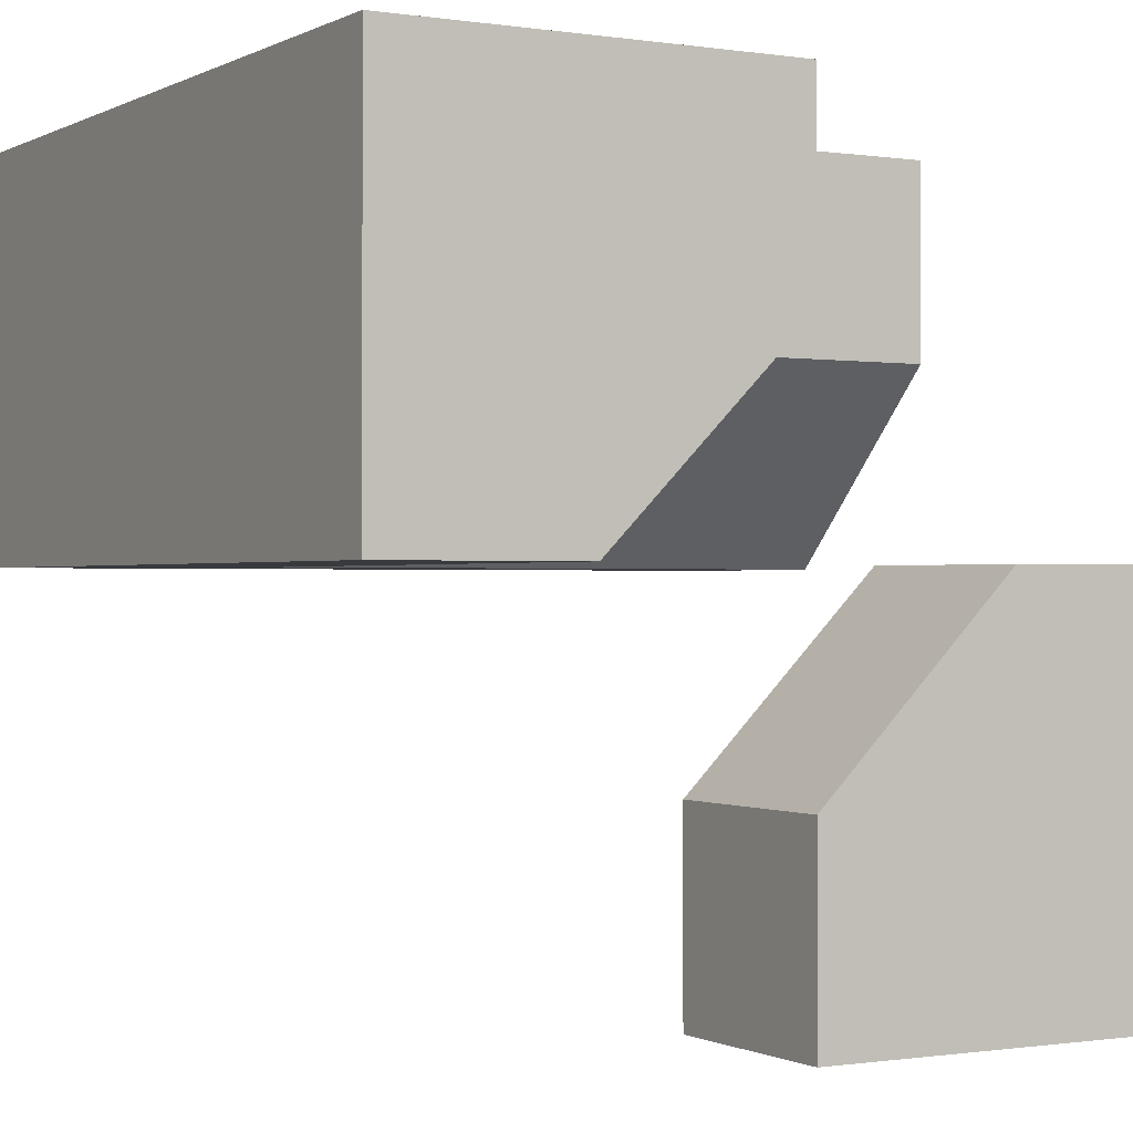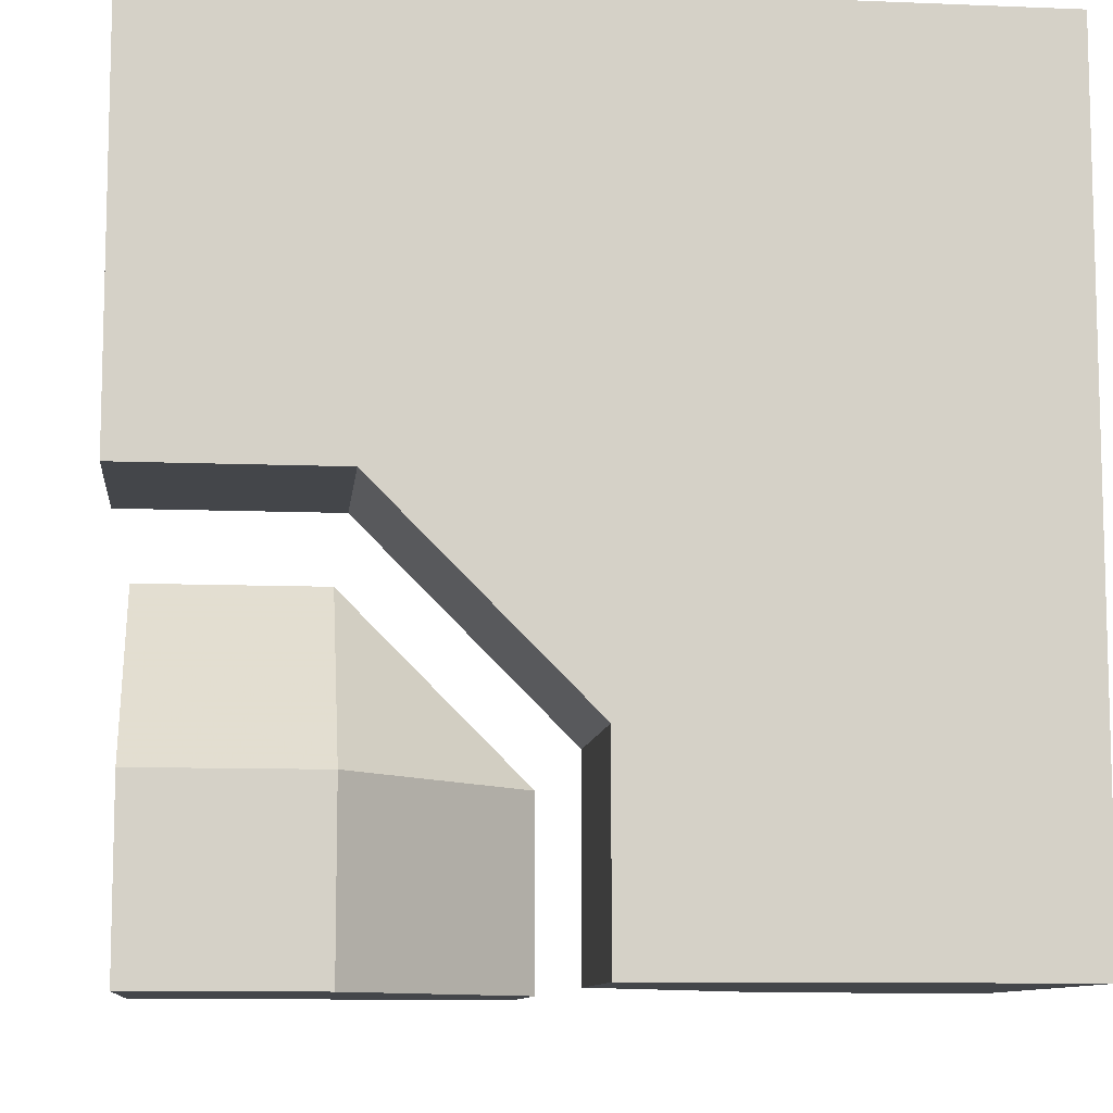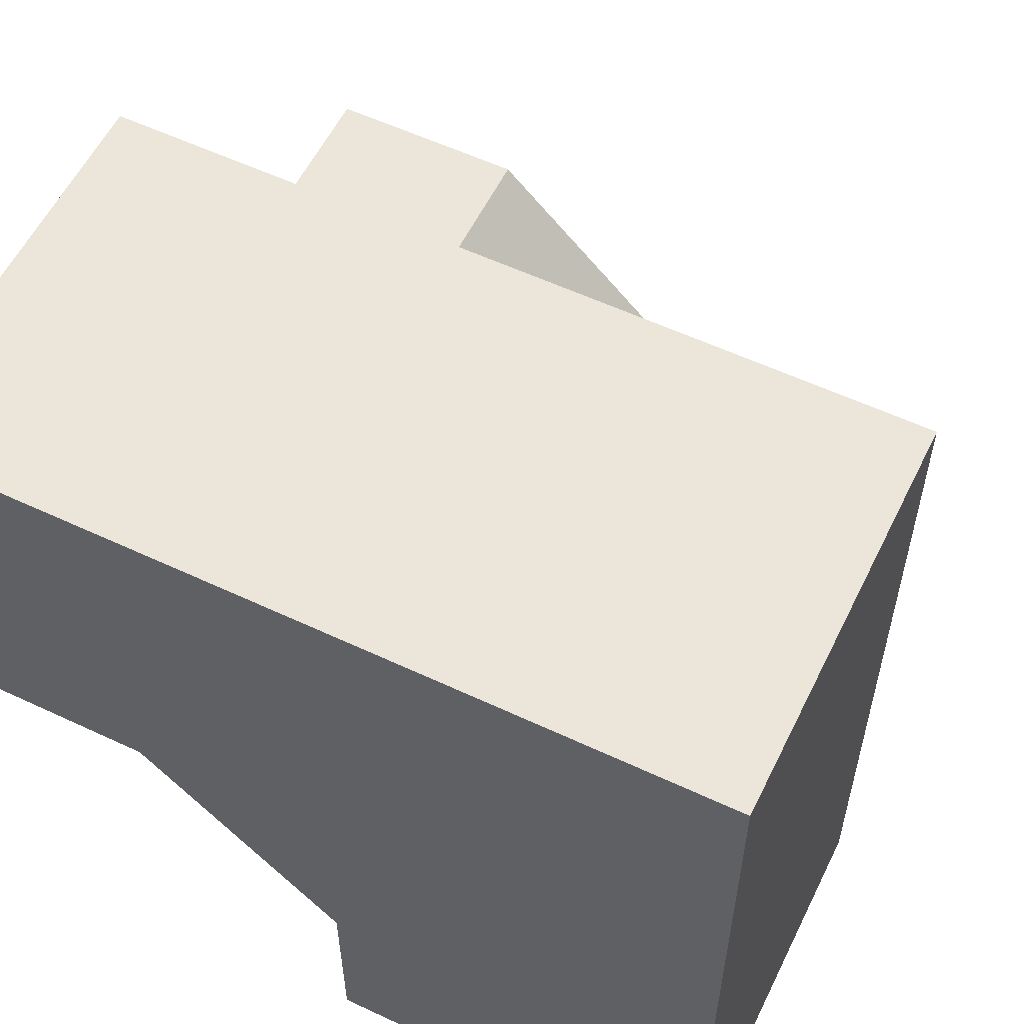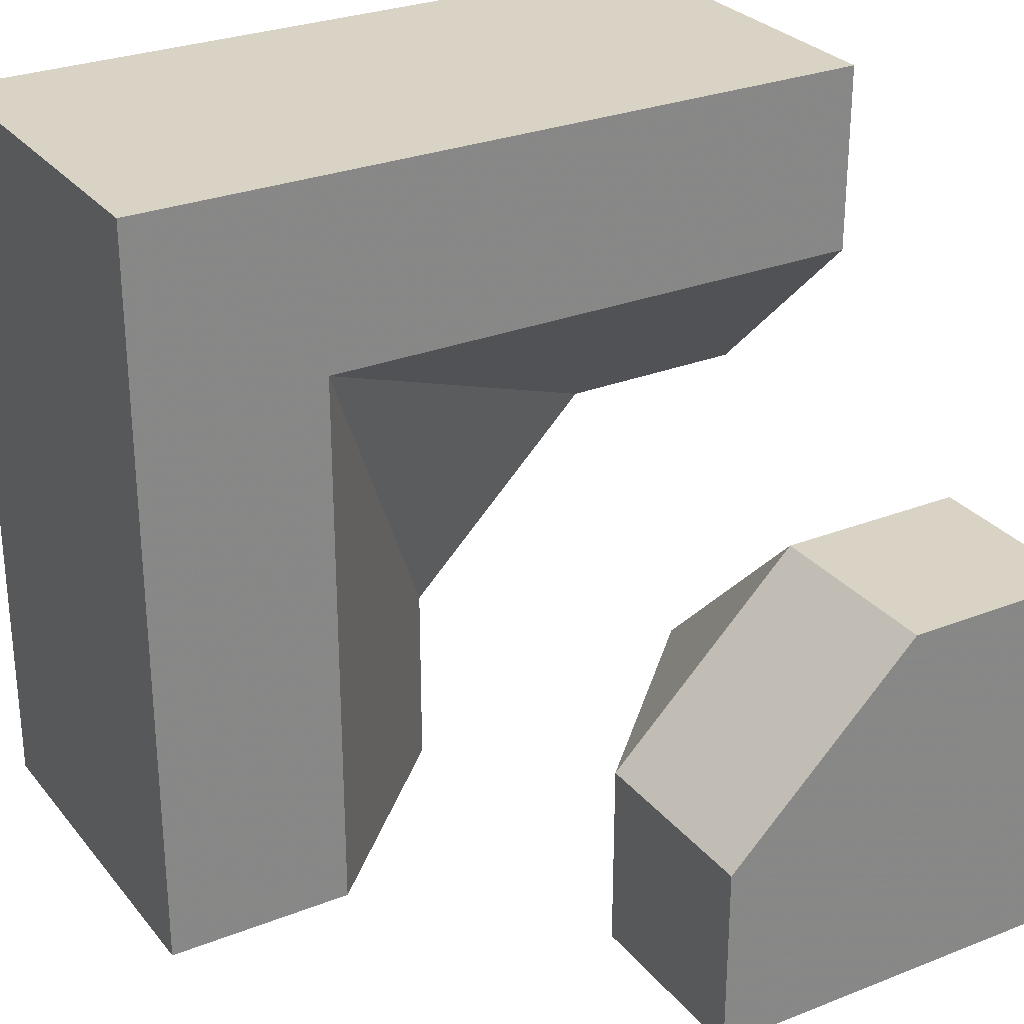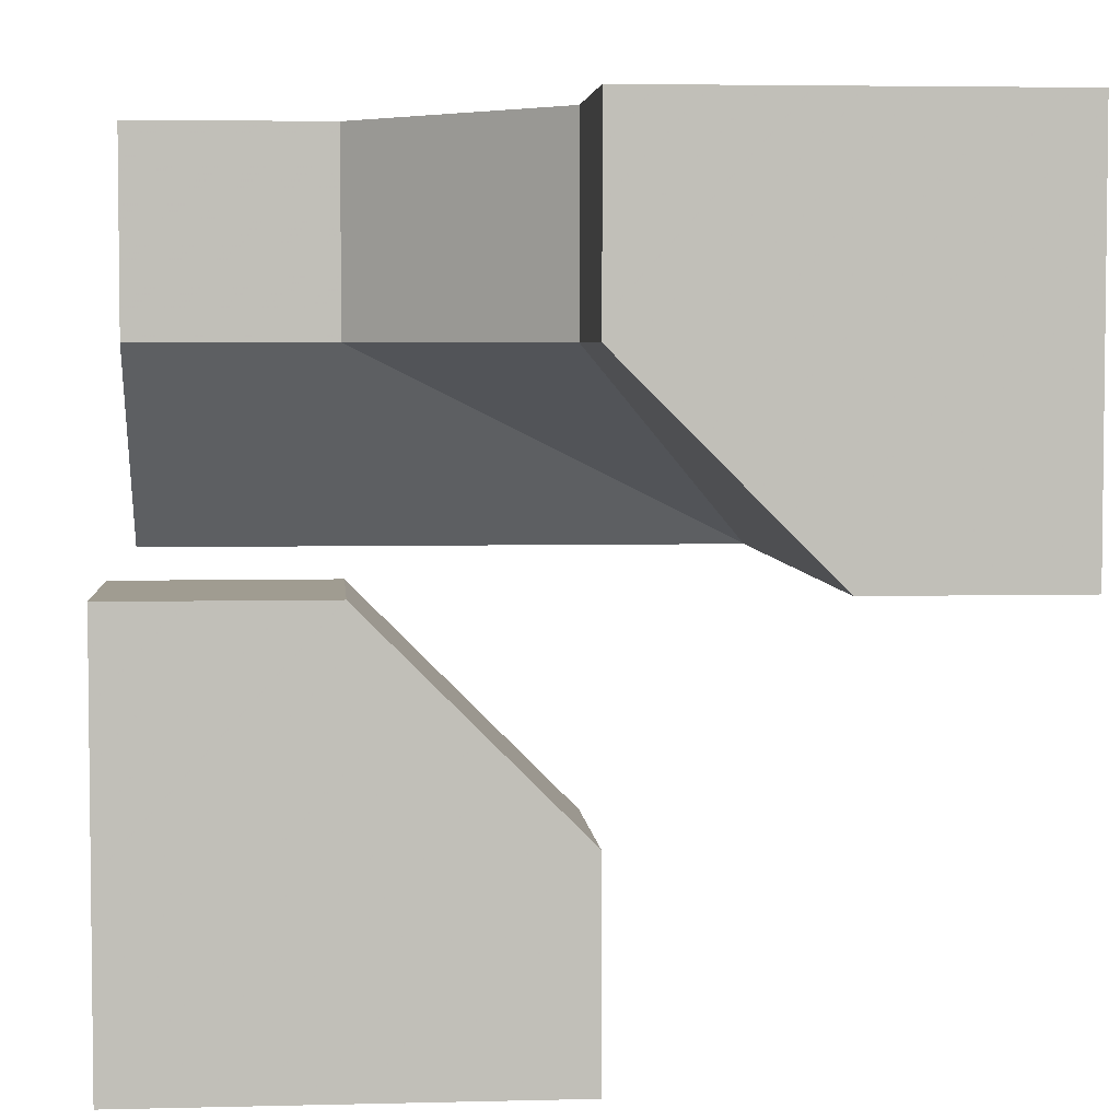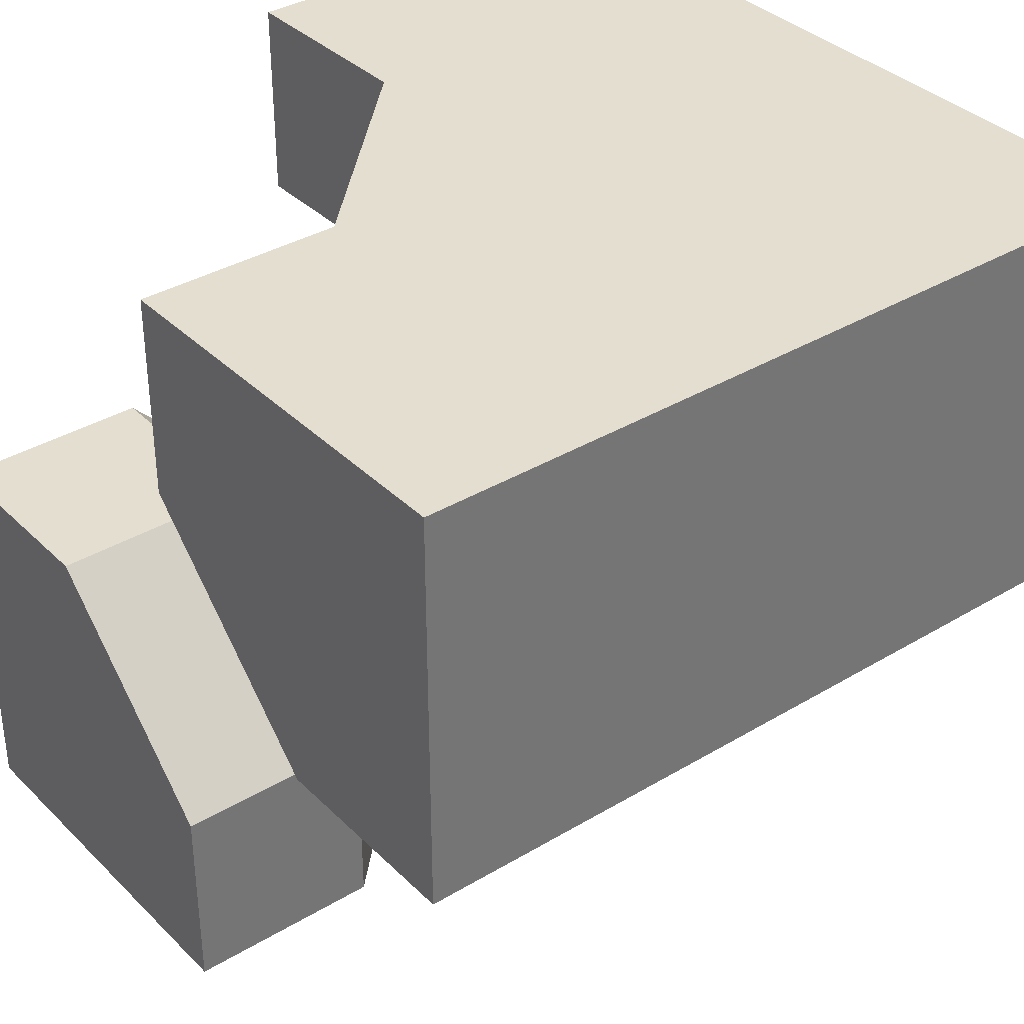
<metadata>
{"format":"obj","ext":"obj","renderer":"f3d","projection":"perspective","resolution":1024,"background":"white","views":[{"elev":-0.5,"azim":60.2,"up":"+Y"},{"elev":-9.7,"azim":173.9,"up":"+Z"},{"elev":57.4,"azim":-154.0,"up":"+Z"},{"elev":28.3,"azim":-30.7,"up":"+Z"},{"elev":4.3,"azim":175.3,"up":"+Y"},{"elev":35.8,"azim":-128.3,"up":"+Y"}]}
</metadata>
<code>
g
v 0.25 -0.25 0
v 0 -0.25 -0.25
v 0.25 0 -0.25
v 0.5 0 -0.25
v 0.5 -0.125 -0.125
v 0.5 -0.25 0
v 0 -0.25 -0.5
v 0.125 -0.125 -0.5
v 0.25 0 -0.5
v 0.5 -0.5 0
v 0.25 -0.5 0
v 0 -0.5 -0.25
v 0.5 0 -0.5
v 0 -0.5 -0.5
v 0 0.25 -0.5
v 0 0.5 -0.5
v -0.5 0.5 -0.5
v -0.5 0 -0.5
v -0.25 0 -0.5
v 0.5 0 0.25
v 0.5 0 0.5
v 0.5 0.5 0.5
v 0.5 0.5 0
v 0.5 0.25 0
v -0.25 0 0.5
v -0.5 0 0.5
v -0.5 0.5 0.5
v 0.25 0 0.5
v -0.5 0 -0.25
v -0.5 0 0.25
v 0.25 0.5 0
v 0 0.5 -0.25
v 0.5 -0.5 -0.5
v 0 0.25 -0.25
v -0.25 0 -0.25
v -0.25 0 0.25
v 0.25 0 0.25
v 0.25 0.25 0
g tile_198
f 1 3 2
f 4 3 5
f 3 6 5
f 7 3 8
f 8 3 9
f 10 1 11
f 12 1 2
f 4 9 3
f 7 12 2
f 17 19 18
f 22 24 23
f 27 21 22
f 17 26 27
f 22 17 27
f 9 7 8
f 33 6 10
f 11 33 10
f 34 36 35
f 37 36 38
f 38 36 34
f 38 23 24
f 24 37 38
f 32 38 34
f 37 21 28
f 37 25 36
f 36 26 30
f 36 29 35
f 29 19 35
f 34 19 15
f 15 32 34
f 32 15 16
f 19 34 35
f 19 29 18
f 29 36 30
f 26 36 25
f 25 37 28
f 21 37 20
f 38 32 31
f 37 24 20
f 23 38 31
f 14 33 12
f 12 33 11
f 4 5 13
f 13 5 33
f 33 5 6
f 33 14 13
f 13 14 9
f 9 14 7
f 31 32 22
f 31 22 23
f 22 32 17
f 17 32 16
f 29 30 18
f 18 30 17
f 17 30 26
f 25 28 26
f 26 28 27
f 27 28 21
f 20 24 21
f 21 24 22
f 15 19 16
f 16 19 17
f 12 7 14
f 9 4 13
f 1 12 11
f 1 10 6
f 3 7 2
f 6 3 1

</code>
